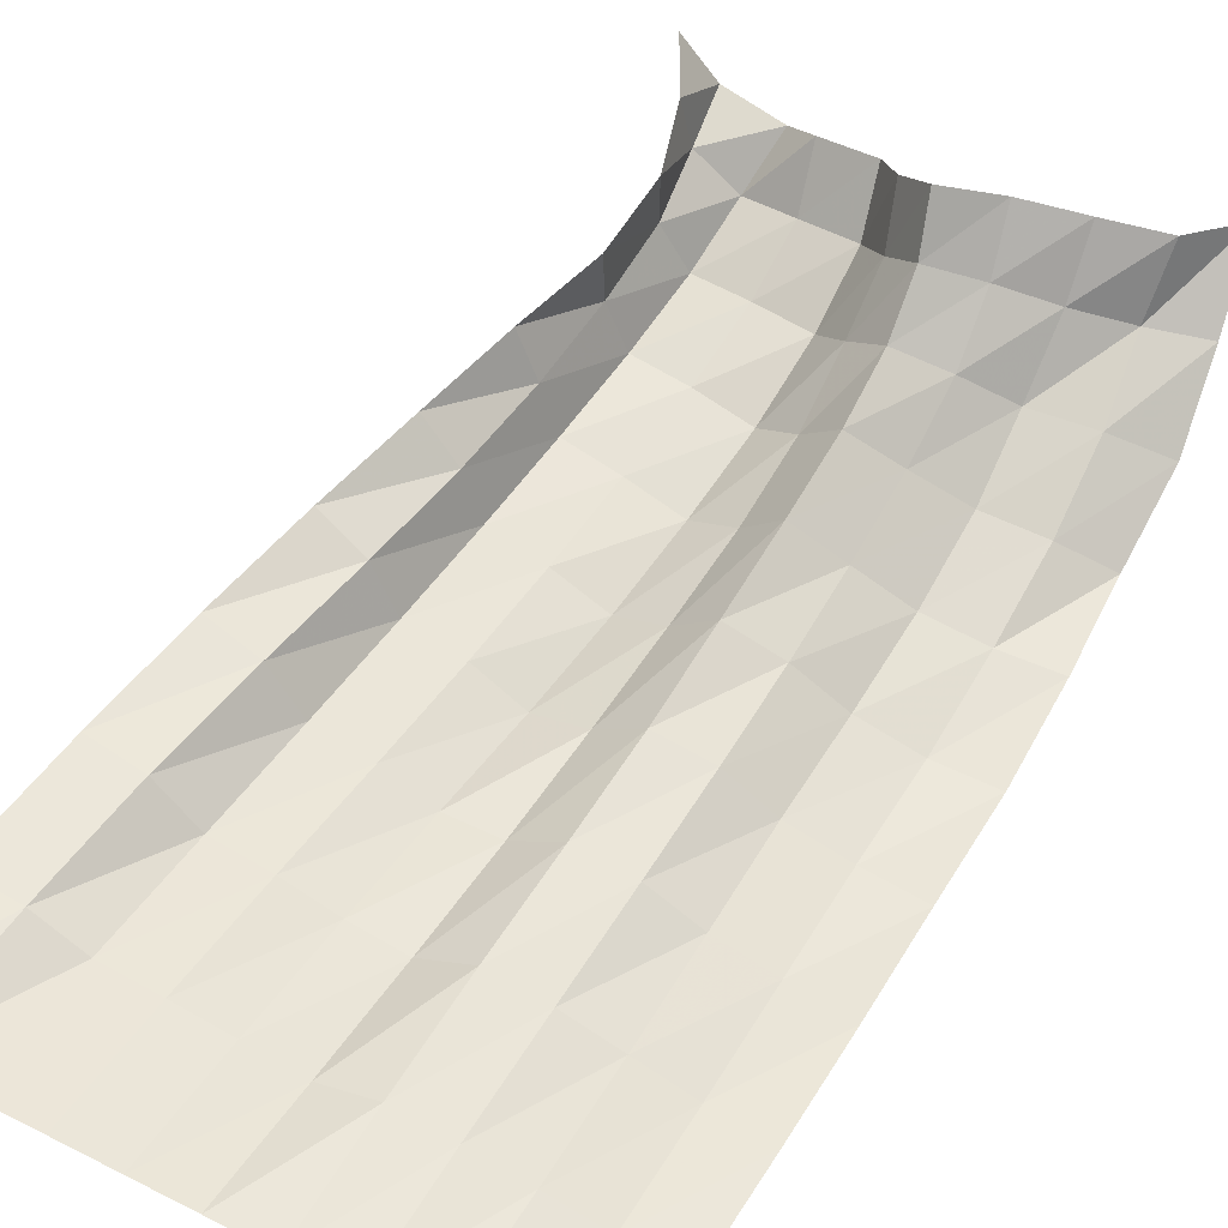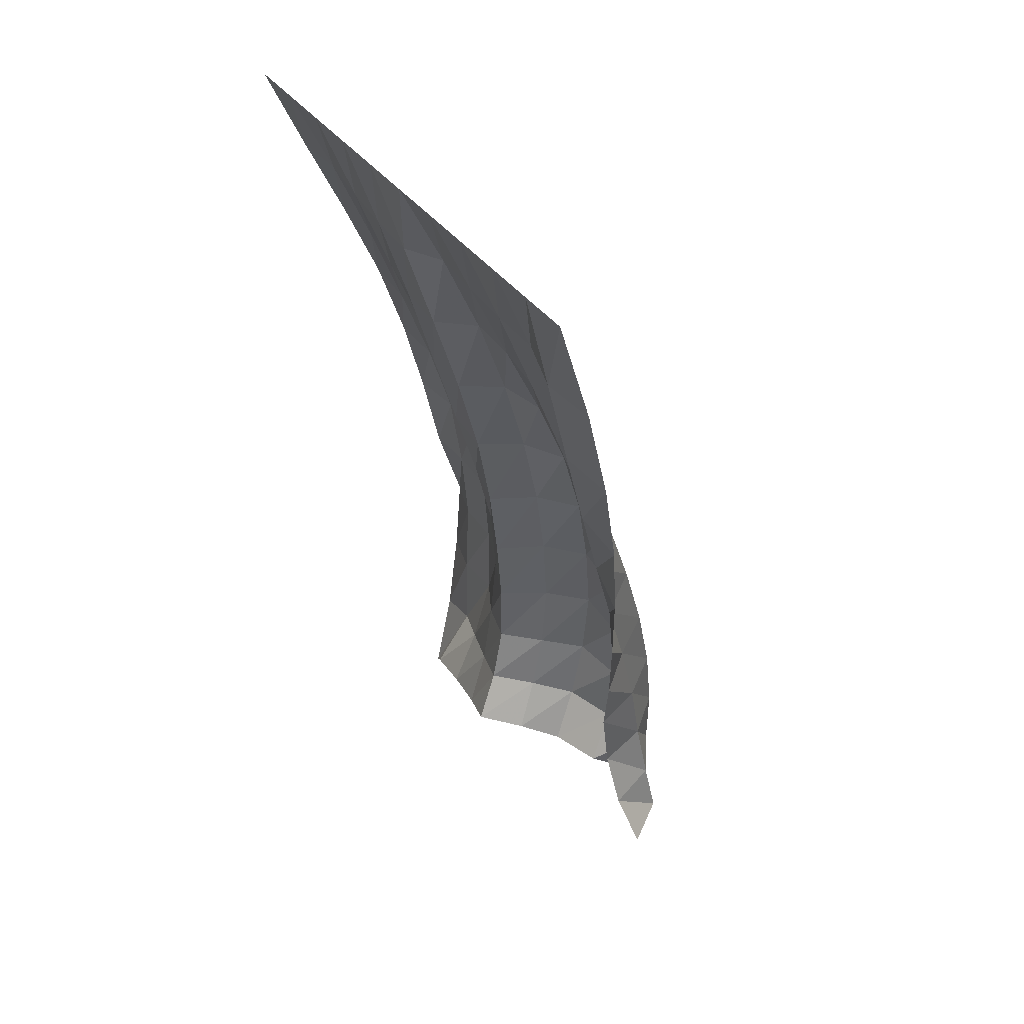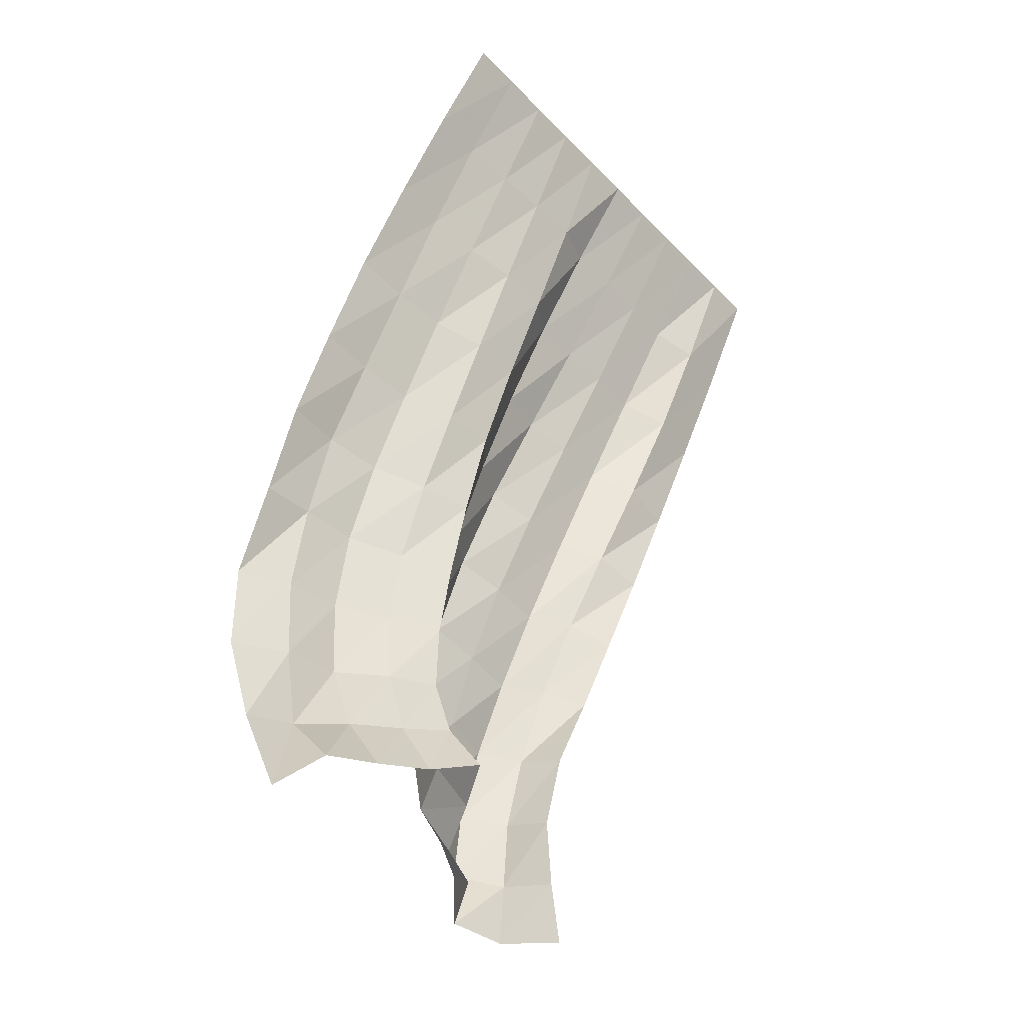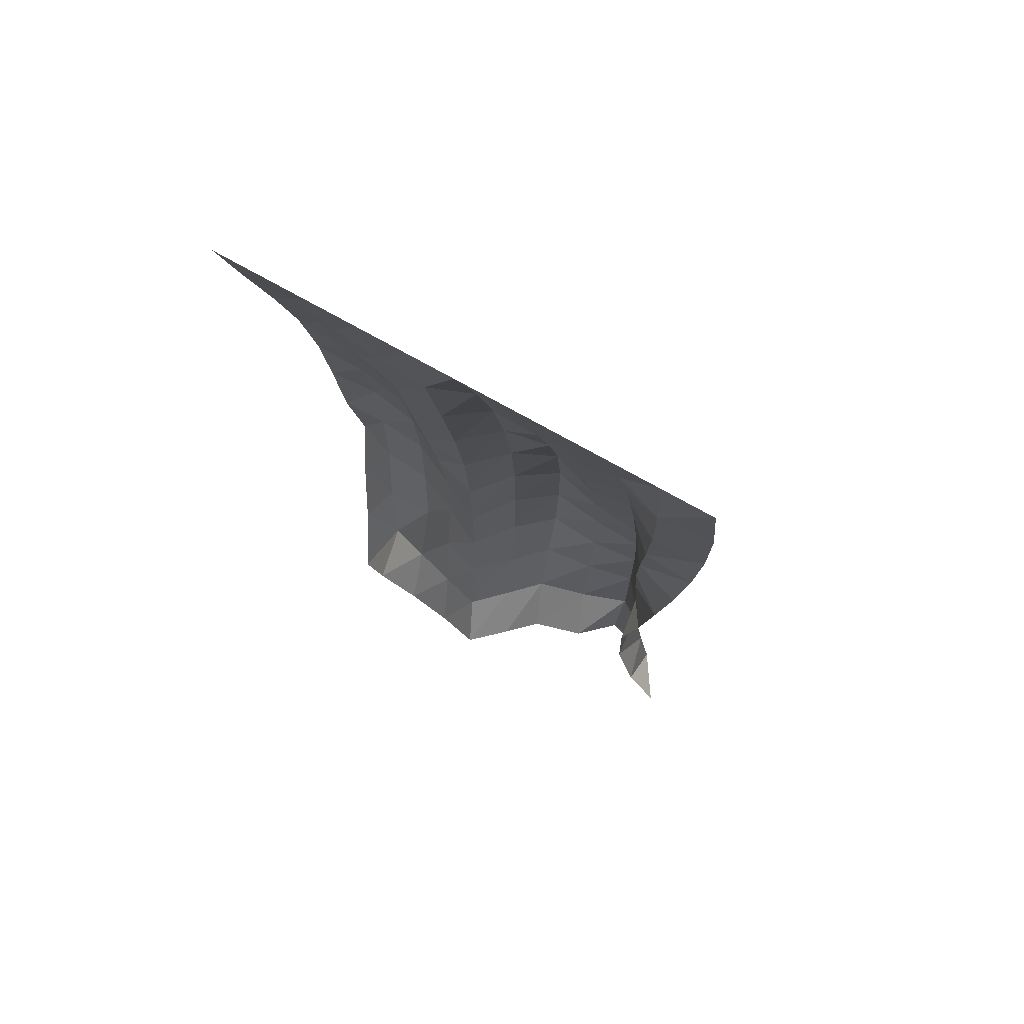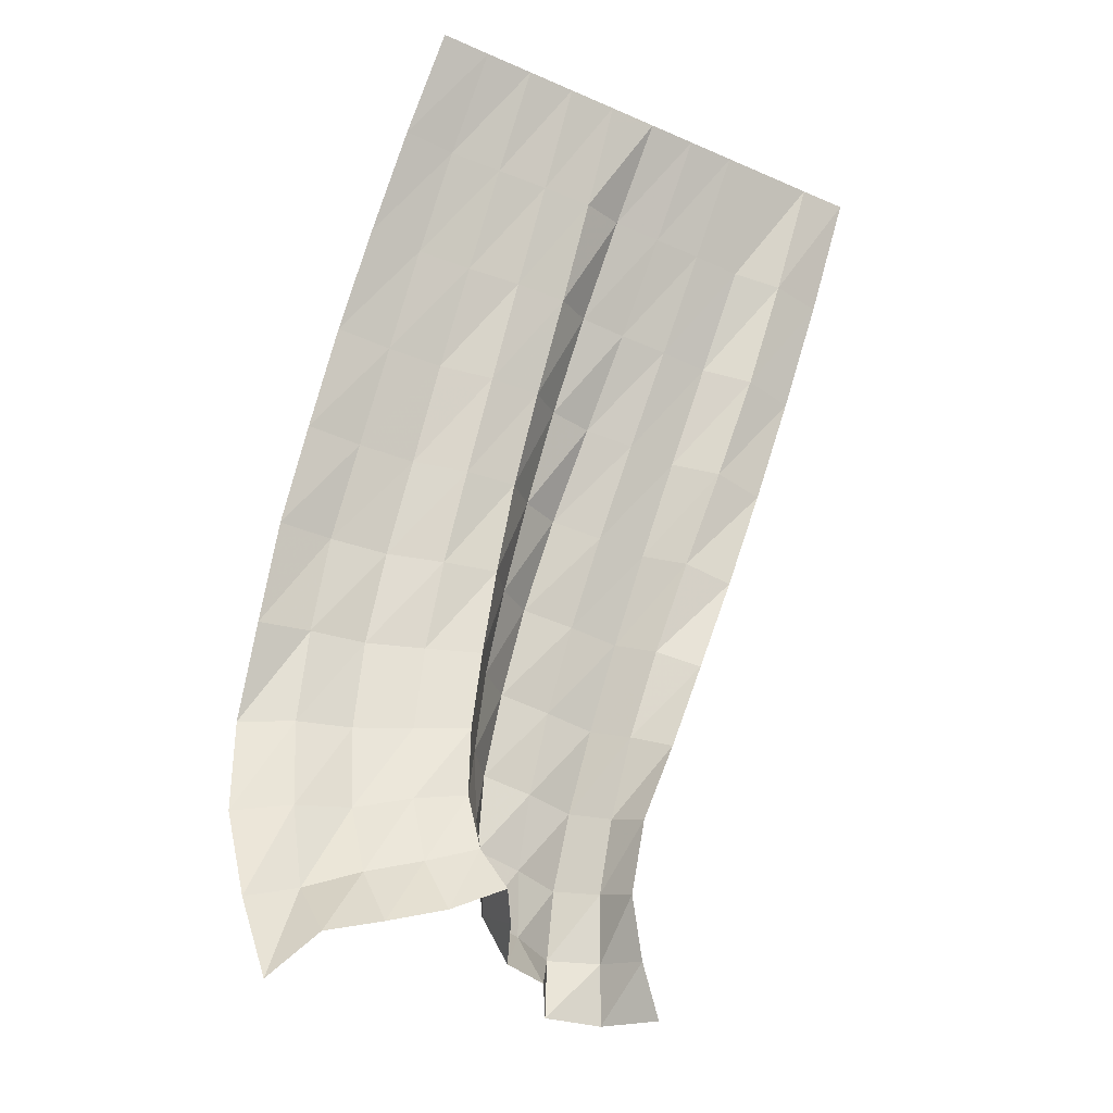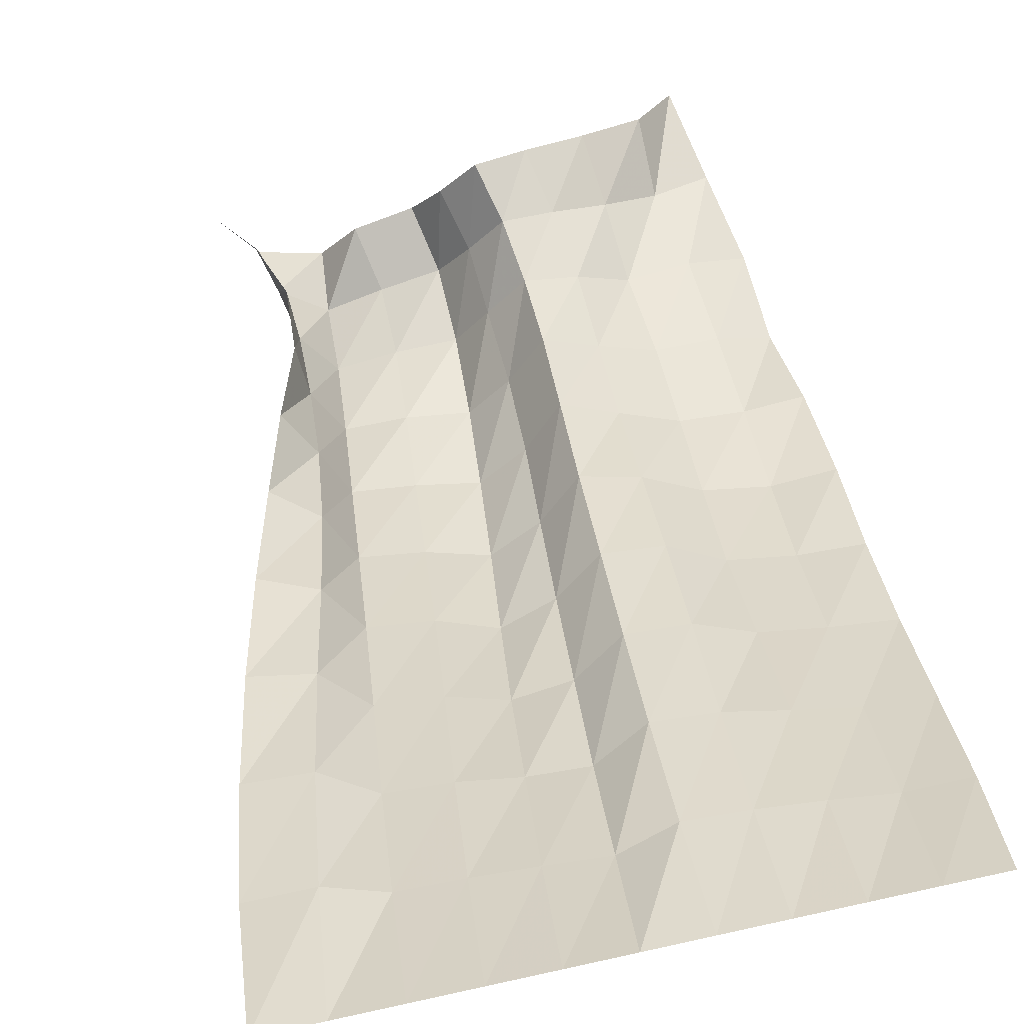
<metadata>
{"format":"obj","ext":"obj","renderer":"f3d","projection":"perspective","resolution":1024,"background":"white","views":[{"elev":72.5,"azim":26.5,"up":"+Y"},{"elev":40.5,"azim":-123.4,"up":"+Z"},{"elev":-41.9,"azim":129.3,"up":"+Z"},{"elev":60.4,"azim":-147.8,"up":"+Z"},{"elev":-29.6,"azim":147.4,"up":"+Z"},{"elev":52.6,"azim":-13.8,"up":"+Y"}]}
</metadata>
<code>
v  0.000266  5.999  -0.002478
v  0.5006  5.999  -0.004151
v  1.001  5.998  -0.003853
v  1.501  5.998  -0.003745
v  2.001  5.998  -0.003632
v  2.5  5.998  -0.003493
v  3  5.999  -0.003706
v  3.5  5.999  -0.003663
v  4  5.998  -0.003569
v  4.5  5.998  -0.003448
v  5  5.999  -0.001664
v  0.1345  5.587  -1.182
v  0.6586  5.655  -1.142
v  1.126  5.519  -1.065
v  1.631  5.524  -1.047
v  2.128  5.512  -1.026
v  2.624  5.491  -1.001
v  3.076  5.645  -1.06
v  3.584  5.622  -1.049
v  4.098  5.576  -1.024
v  4.614  5.524  -0.991
v  5.137  5.551  -0.9808
v  0.3147  5.24  -2.295
v  0.833  5.314  -2.224
v  1.262  5.069  -2.094
v  1.772  5.077  -2.063
v  2.262  5.033  -2.013
v  2.744  5.036  -1.986
v  3.161  5.298  -2.079
v  3.675  5.269  -2.061
v  4.184  5.173  -2.017
v  4.706  5.095  -1.968
v  5.24  5.103  -1.941
v  0.5309  4.953  -3.357
v  1.036  4.971  -3.248
v  1.401  4.655  -3.09
v  1.918  4.656  -3.046
v  2.396  4.56  -2.962
v  2.867  4.655  -2.962
v  3.254  4.969  -3.056
v  3.766  4.951  -3.044
v  4.255  4.77  -2.975
v  4.79  4.71  -2.933
v  5.334  4.685  -2.892
v  0.7784  4.728  -4.359
v  1.242  4.63  -4.215
v  1.534  4.273  -4.046
v  2.055  4.263  -3.992
v  2.541  4.138  -3.889
v  2.98  4.345  -3.915
v  3.341  4.691  -3.997
v  3.848  4.643  -3.987
v  4.321  4.407  -3.91
v  4.872  4.343  -3.871
v  5.422  4.348  -3.848
v  1.039  4.538  -5.292
v  1.418  4.308  -5.13
v  1.656  3.923  -4.961
v  2.173  3.91  -4.897
v  2.683  3.823  -4.806
v  3.087  4.102  -4.827
v  3.412  4.498  -4.897
v  3.918  4.357  -4.88
v  4.41  4.11  -4.82
v  4.969  4.03  -4.789
v  5.518  4.071  -4.802
v  1.29  4.369  -6.159
v  1.547  4.014  -5.995
v  1.771  3.627  -5.839
v  2.285  3.64  -5.772
v  2.807  3.613  -5.694
v  3.184  3.937  -5.692
v  3.479  4.367  -5.739
v  3.968  4.133  -5.725
v  4.487  3.901  -5.708
v  5.037  3.854  -5.715
v  5.565  3.842  -5.763
v  1.55  4.225  -6.949
v  1.63  3.781  -6.808
v  1.88  3.398  -6.677
v  2.39  3.48  -6.615
v  2.914  3.481  -6.542
v  3.241  3.851  -6.496
v  3.532  4.281  -6.504
v  4.014  4.045  -6.527
v  4.527  3.809  -6.561
v  5.079  3.752  -6.61
v  5.575  3.557  -6.666
v  1.619  4.097  -7.685
v  1.677  3.632  -7.554
v  1.972  3.256  -7.462
v  2.471  3.408  -7.4
v  2.983  3.497  -7.339
v  3.239  3.903  -7.227
v  3.544  4.271  -7.175
v  4.026  4.106  -7.259
v  4.502  3.829  -7.36
v  5.065  3.798  -7.451
v  5.606  3.605  -7.561
v  1.465  4.023  -8.301
v  1.614  3.531  -8.214
v  2.026  3.225  -8.167
v  2.494  3.451  -8.09
v  2.994  3.626  -8.038
v  3.227  4.033  -7.854
v  3.493  4.419  -7.741
v  3.968  4.249  -7.902
v  4.477  4.061  -8.048
v  4.982  3.856  -8.238
v  5.499  3.794  -8.4
v  1.212  3.914  -8.806
v  1.55  3.434  -8.791
v  2.098  3.31  -8.768
v  2.379  3.723  -8.598
v  2.881  3.901  -8.558
v  3.085  4.292  -8.326
v  3.362  4.687  -8.181
v  3.856  4.51  -8.418
v  4.409  4.382  -8.593
v  4.963  4.286  -8.761
v  5.37  4.072  -9.194
f 1 2 13
f 1 13 12
f 2 3 14
f 2 14 13
f 3 4 15
f 3 15 14
f 4 5 16
f 4 16 15
f 5 6 17
f 5 17 16
f 6 7 18
f 6 18 17
f 7 8 19
f 7 19 18
f 8 9 20
f 8 20 19
f 9 10 21
f 9 21 20
f 10 11 22
f 10 22 21
f 12 13 24
f 12 24 23
f 13 14 25
f 13 25 24
f 14 15 26
f 14 26 25
f 15 16 27
f 15 27 26
f 16 17 28
f 16 28 27
f 17 18 29
f 17 29 28
f 18 19 30
f 18 30 29
f 19 20 31
f 19 31 30
f 20 21 32
f 20 32 31
f 21 22 33
f 21 33 32
f 23 24 35
f 23 35 34
f 24 25 36
f 24 36 35
f 25 26 37
f 25 37 36
f 26 27 38
f 26 38 37
f 27 28 39
f 27 39 38
f 28 29 40
f 28 40 39
f 29 30 41
f 29 41 40
f 30 31 42
f 30 42 41
f 31 32 43
f 31 43 42
f 32 33 44
f 32 44 43
f 34 35 46
f 34 46 45
f 35 36 47
f 35 47 46
f 36 37 48
f 36 48 47
f 37 38 49
f 37 49 48
f 38 39 50
f 38 50 49
f 39 40 51
f 39 51 50
f 40 41 52
f 40 52 51
f 41 42 53
f 41 53 52
f 42 43 54
f 42 54 53
f 43 44 55
f 43 55 54
f 45 46 57
f 45 57 56
f 46 47 58
f 46 58 57
f 47 48 59
f 47 59 58
f 48 49 60
f 48 60 59
f 49 50 61
f 49 61 60
f 50 51 62
f 50 62 61
f 51 52 63
f 51 63 62
f 52 53 64
f 52 64 63
f 53 54 65
f 53 65 64
f 54 55 66
f 54 66 65
f 56 57 68
f 56 68 67
f 57 58 69
f 57 69 68
f 58 59 70
f 58 70 69
f 59 60 71
f 59 71 70
f 60 61 72
f 60 72 71
f 61 62 73
f 61 73 72
f 62 63 74
f 62 74 73
f 63 64 75
f 63 75 74
f 64 65 76
f 64 76 75
f 65 66 77
f 65 77 76
f 67 68 79
f 67 79 78
f 68 69 80
f 68 80 79
f 69 70 81
f 69 81 80
f 70 71 82
f 70 82 81
f 71 72 83
f 71 83 82
f 72 73 84
f 72 84 83
f 73 74 85
f 73 85 84
f 74 75 86
f 74 86 85
f 75 76 87
f 75 87 86
f 76 77 88
f 76 88 87
f 78 79 90
f 78 90 89
f 79 80 91
f 79 91 90
f 80 81 92
f 80 92 91
f 81 82 93
f 81 93 92
f 82 83 94
f 82 94 93
f 83 84 95
f 83 95 94
f 84 85 96
f 84 96 95
f 85 86 97
f 85 97 96
f 86 87 98
f 86 98 97
f 87 88 99
f 87 99 98
f 89 90 101
f 89 101 100
f 90 91 102
f 90 102 101
f 91 92 103
f 91 103 102
f 92 93 104
f 92 104 103
f 93 94 105
f 93 105 104
f 94 95 106
f 94 106 105
f 95 96 107
f 95 107 106
f 96 97 108
f 96 108 107
f 97 98 109
f 97 109 108
f 98 99 110
f 98 110 109
f 100 101 112
f 100 112 111
f 101 102 113
f 101 113 112
f 102 103 114
f 102 114 113
f 103 104 115
f 103 115 114
f 104 105 116
f 104 116 115
f 105 106 117
f 105 117 116
f 106 107 118
f 106 118 117
f 107 108 119
f 107 119 118
f 108 109 120
f 108 120 119
f 109 110 121
f 109 121 120

</code>
